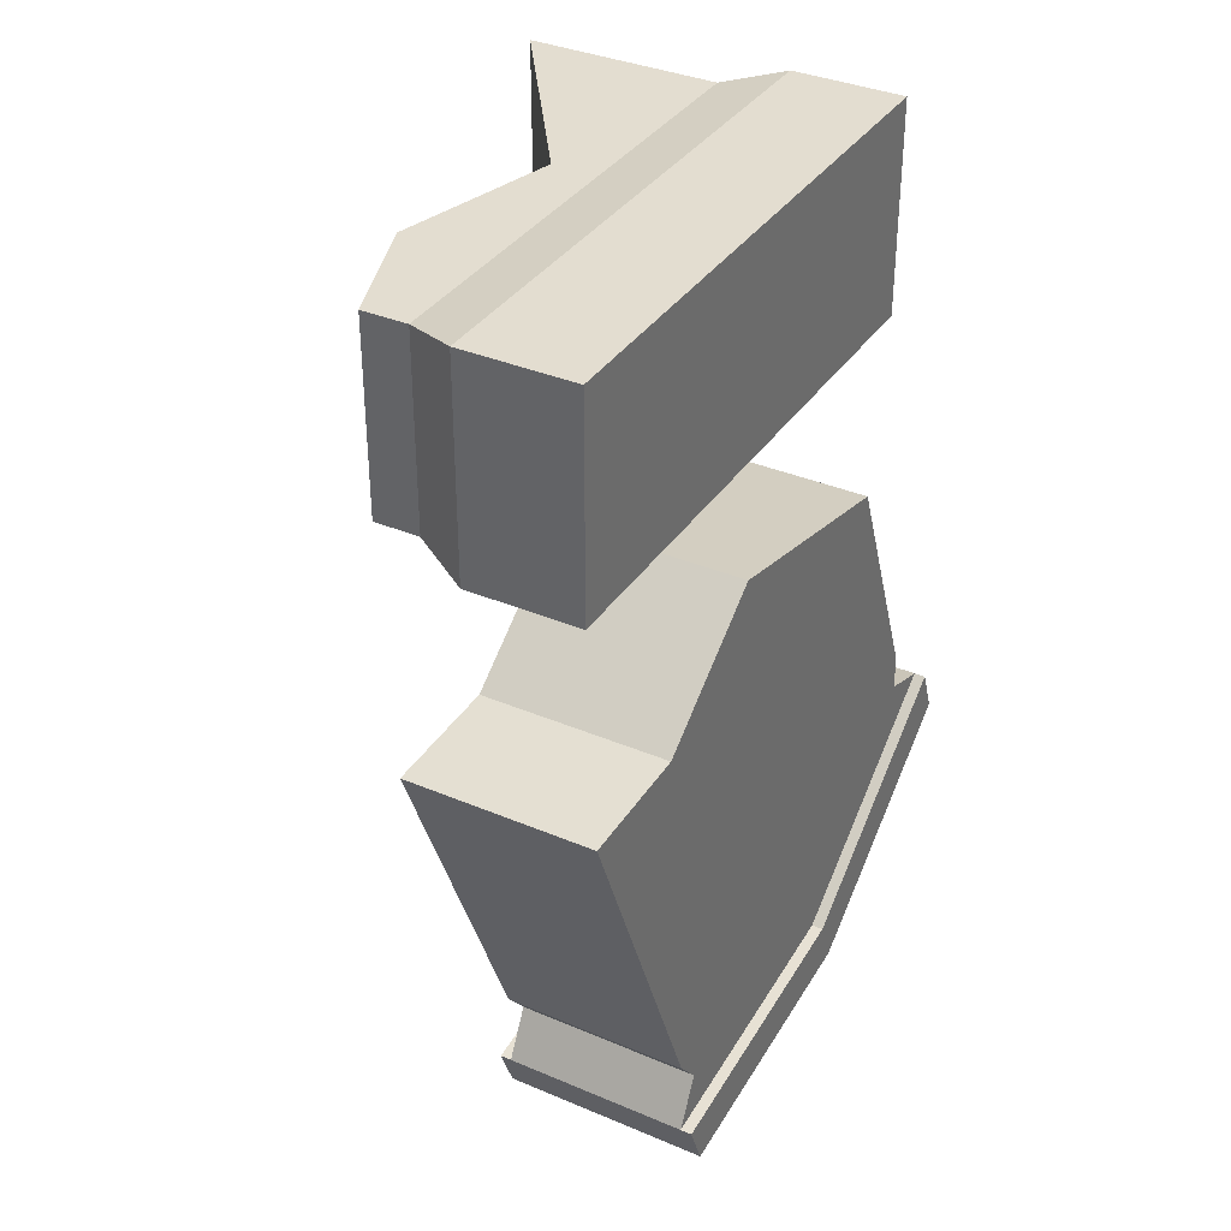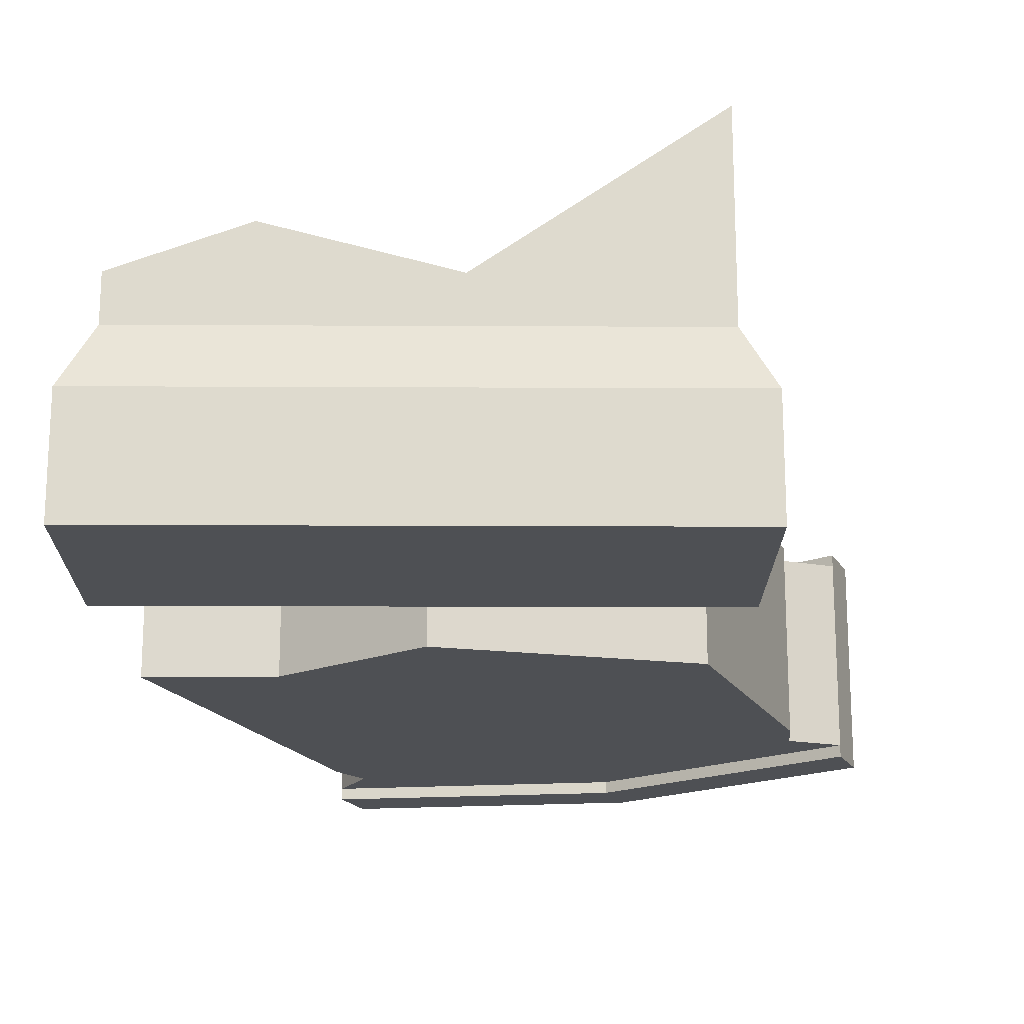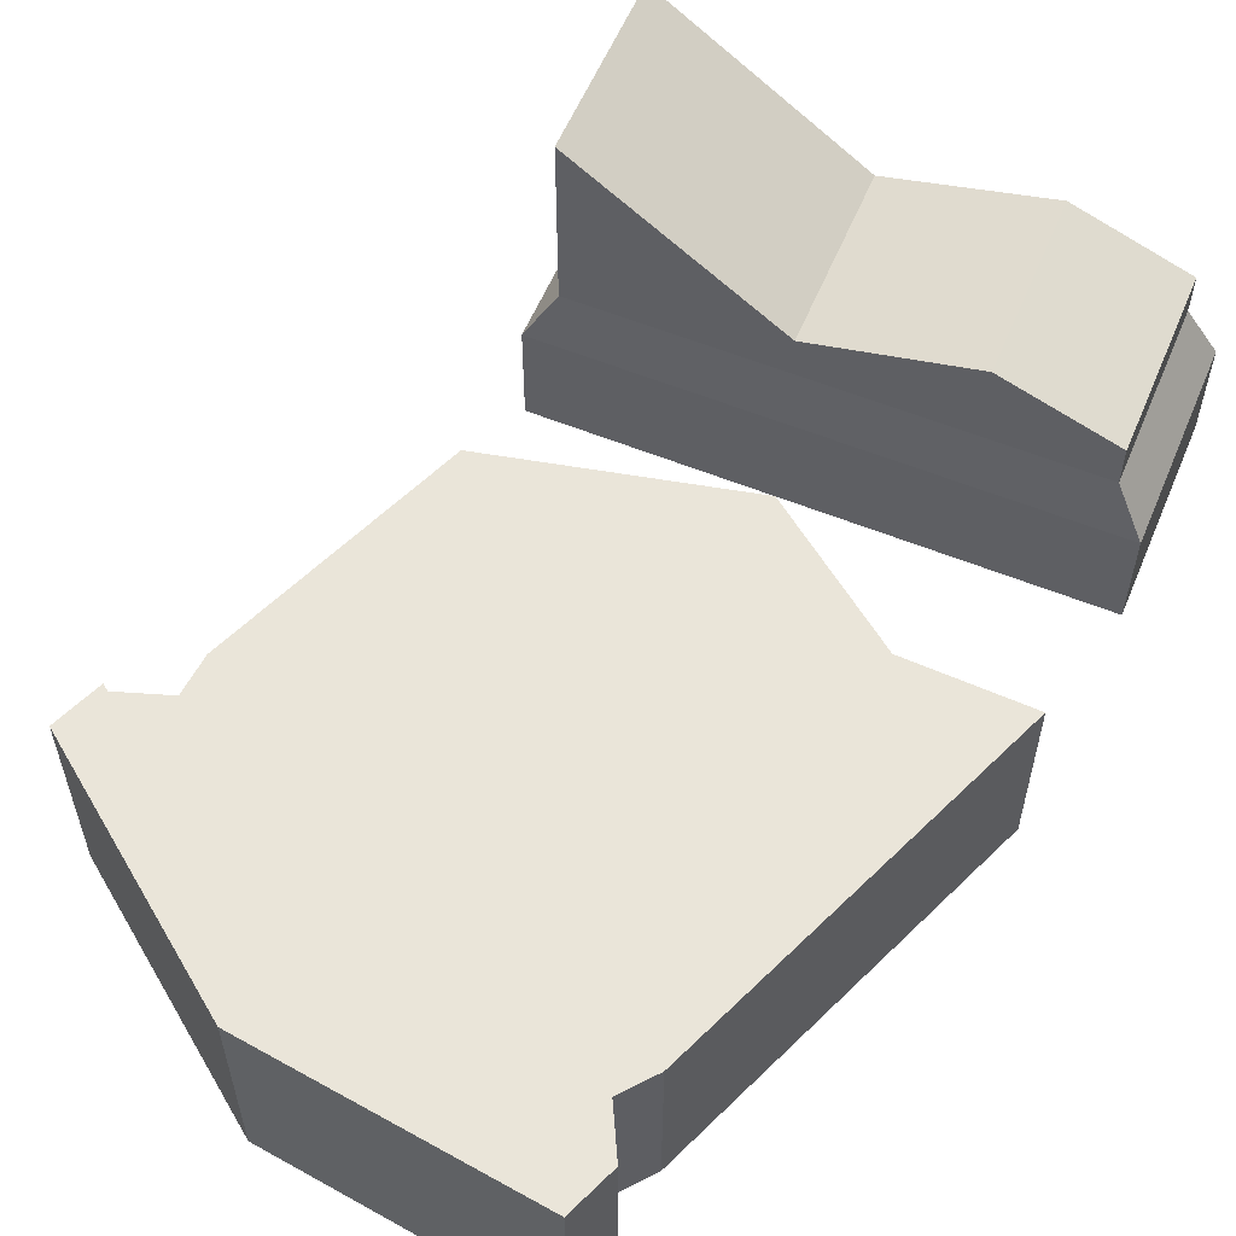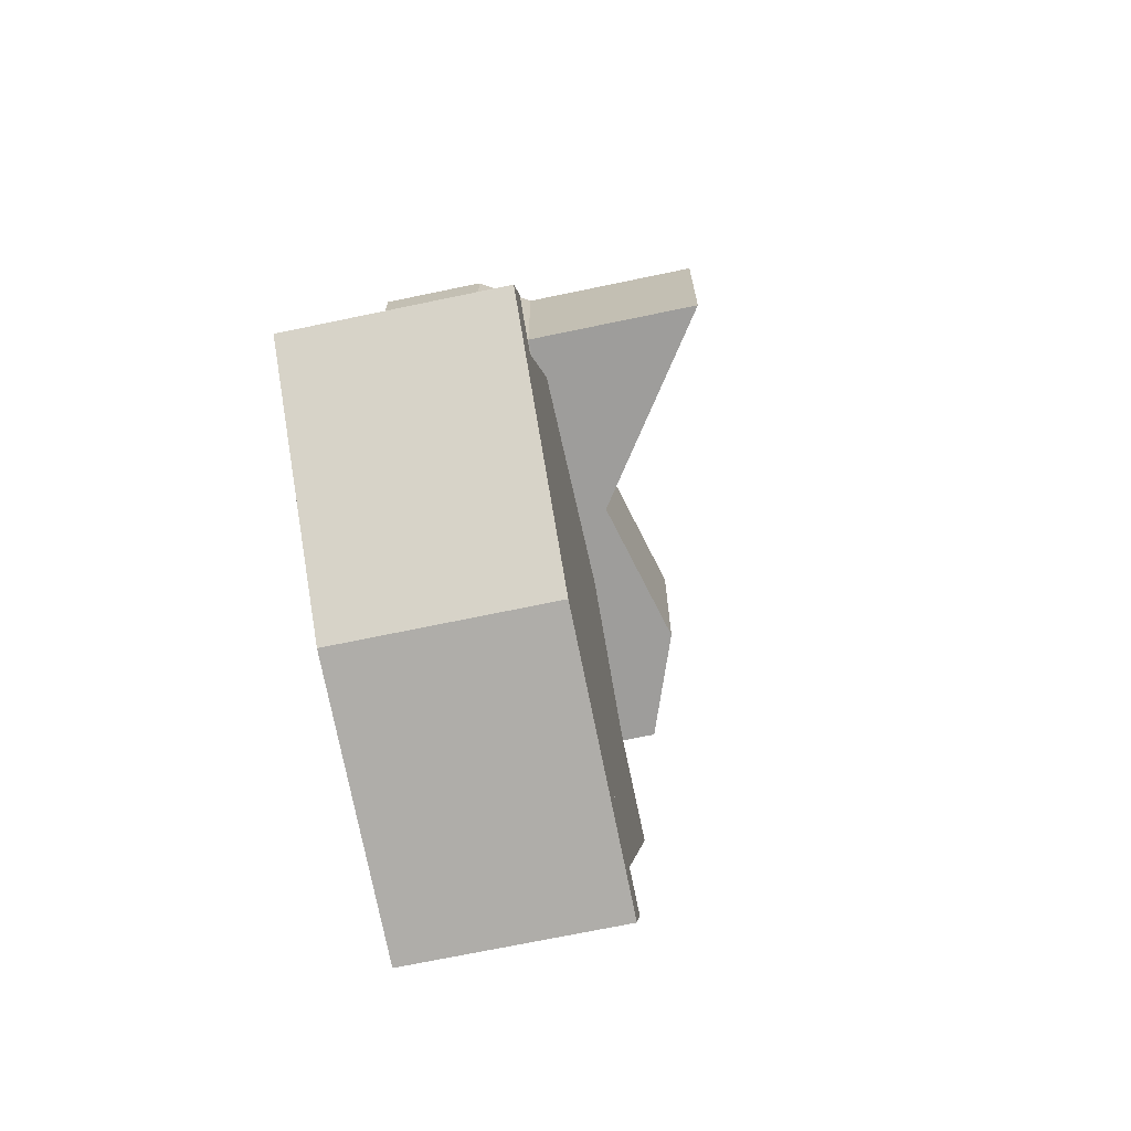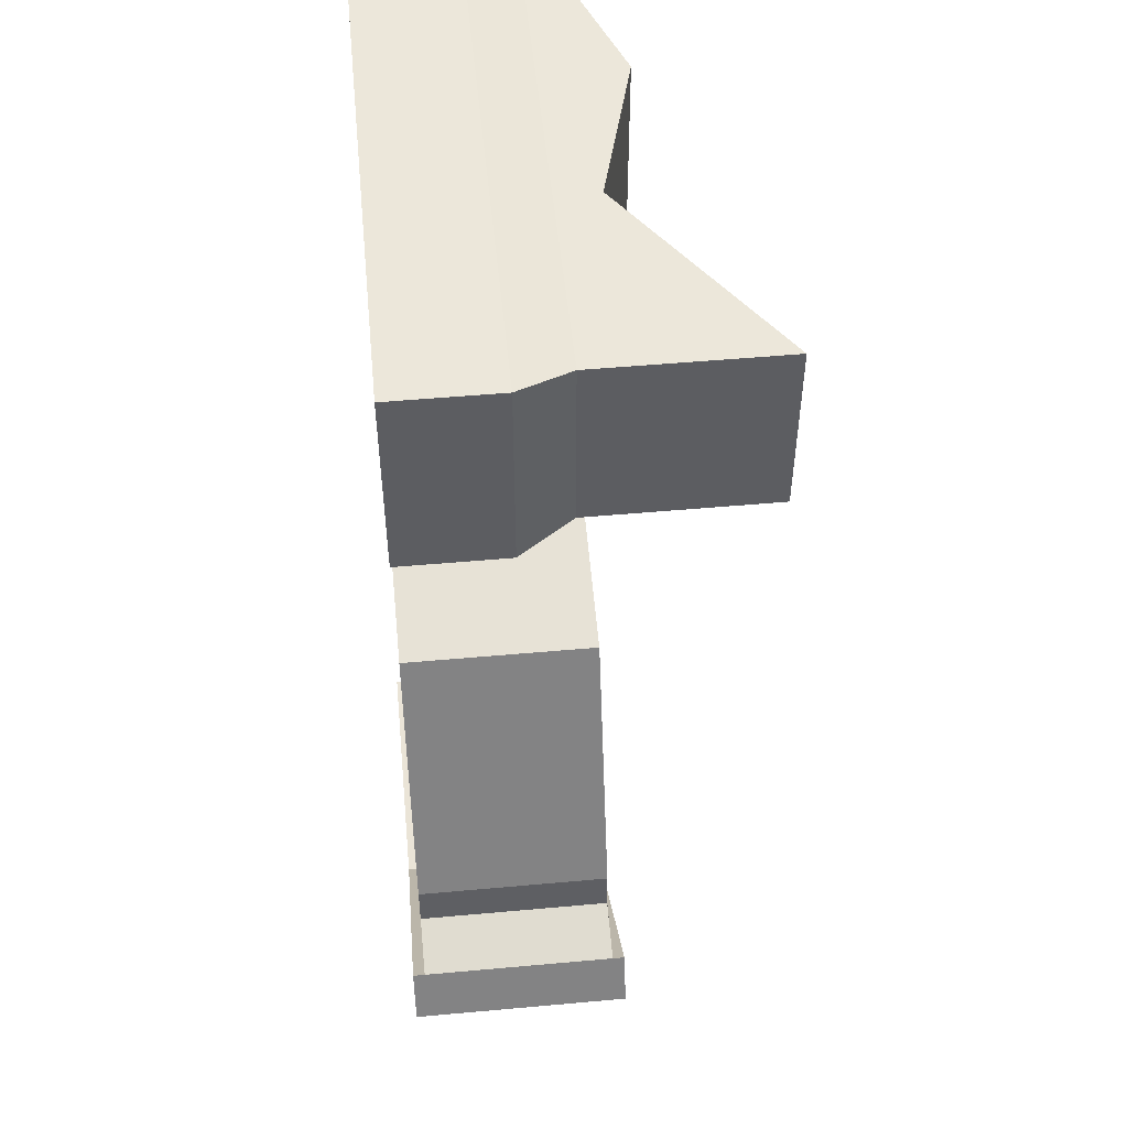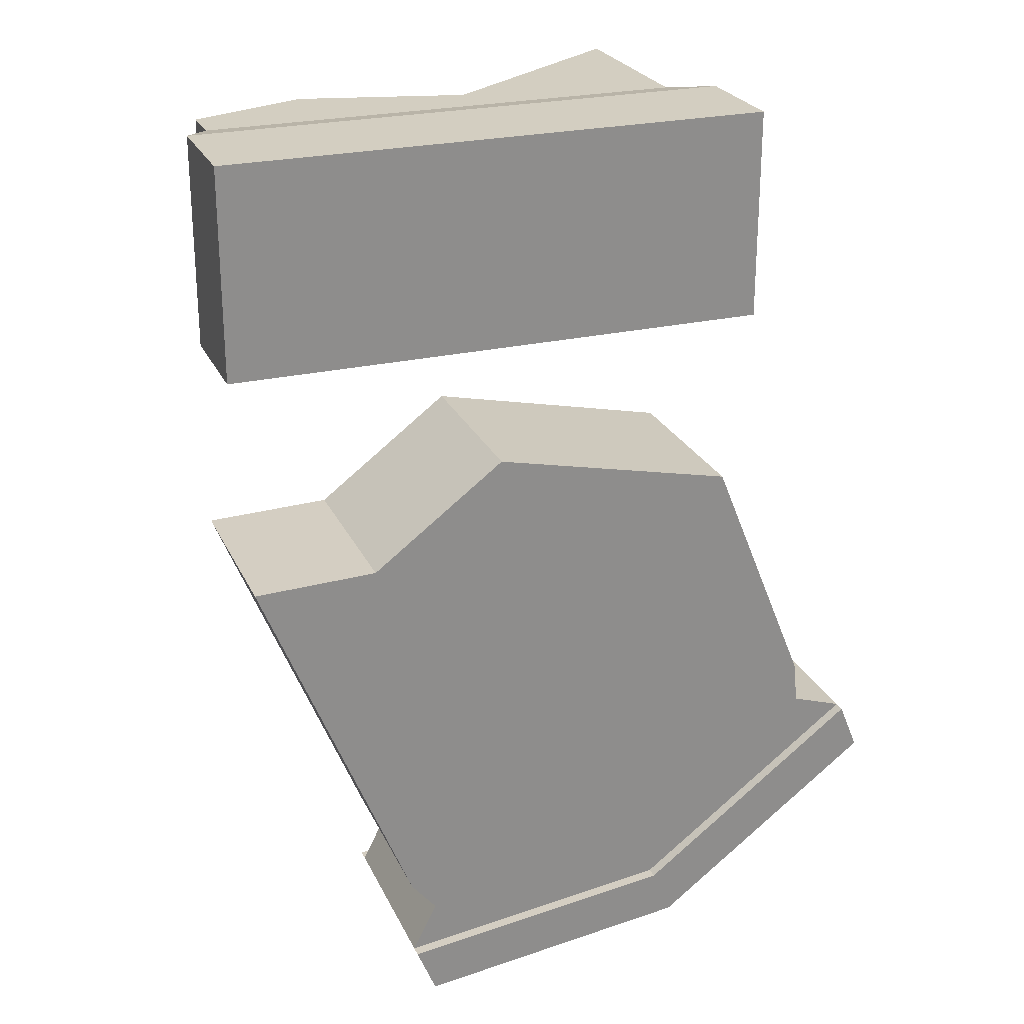
<metadata>
{"format":"obj","ext":"obj","renderer":"f3d","projection":"perspective","resolution":1024,"background":"white","views":[{"elev":35.6,"azim":-60.7,"up":"+Z"},{"elev":-18.6,"azim":-0.5,"up":"+Y"},{"elev":58.1,"azim":-157.3,"up":"+Y"},{"elev":-70.6,"azim":101.8,"up":"+Z"},{"elev":51.4,"azim":84.4,"up":"+Z"},{"elev":25.1,"azim":-20.5,"up":"+Z"}]}
</metadata>
<code>
g gravestoneDebris
v 0.195 0.078 -0.07475
v 0.195 0.078 0.07475
v 0.1736 0.117 -0.06653
v 0.1736 0.117 0.06653
v 0.1266 -0.008222 -0.5406
v -0.07362 -0.008222 -0.5658
v 0.1266 2.82e-18 -0.5406
v -0.07362 2.82e-18 -0.5658
v 0.3018 0.1413 -0.4537
v 0.3018 -0.008222 -0.4537
v 0.2877 0.1413 -0.4191
v 0.2877 -0.008222 -0.4191
v 0.2877 0.1331 -0.4191
v 0.2877 2.82e-18 -0.4191
v -0.1736 0.1485 -0.06653
v 0.02559 0.1485 -0.06653
v -0.09044 0.1791 -0.06653
v -0.1736 0.117 -0.06653
v 0.1736 0.251 -0.06653
v 0.195 2.82e-18 -0.07475
v 0.195 2.82e-18 0.07475
v -0.05958 -0.008222 -0.6004
v -0.05958 0.1413 -0.6004
v -0.07362 0.1413 -0.5658
v -0.07362 0.1331 -0.5658
v -0.195 2.82e-18 0.07475
v -0.195 0.078 0.07475
v 0.25 0.1331 -0.4063
v 0.25 2.82e-18 -0.4063
v 0.2475 0.1331 -0.377
v 0.2475 2.82e-18 -0.377
v 0.1266 0.1331 -0.5406
v 0.1266 0.1413 -0.5406
v 0.000149 2.82e-18 -0.1612
v -0.09585 2.82e-18 -0.2332
v 0.000149 0.1331 -0.1612
v -0.09585 0.1331 -0.2332
v 0.1758 2.82e-18 -0.2005
v 0.1758 0.1331 -0.2005
v 0.1407 -0.008222 -0.5752
v 0.1407 0.1413 -0.5752
v -0.05549 2.82e-18 -0.5304
v -0.05549 0.1331 -0.5304
v -0.1736 0.117 0.06653
v 0.02559 0.1485 0.06653
v -0.09044 0.1791 0.06653
v -0.195 0.078 -0.07475
v 0.1736 0.251 0.06653
v -0.1736 0.1485 0.06653
v -0.195 2.82e-18 -0.07475
v -0.07413 2.82e-18 -0.5075
v -0.07413 0.1331 -0.5075
v -0.1844 2.82e-18 -0.2361
v -0.1844 0.1331 -0.2361
f 3 2 1
f 2 3 4
f 7 6 5
f 6 7 8
f 11 10 9
f 10 11 12
f 12 11 13
f 12 13 14
f 17 16 15
f 3 15 16
f 15 3 18
f 3 16 19
f 2 20 1
f 20 2 21
f 6 23 22
f 23 6 24
f 24 6 8
f 24 8 25
f 2 26 21
f 26 2 27
f 30 29 28
f 29 30 31
f 11 32 13
f 32 11 33
f 36 35 34
f 35 36 37
f 39 34 38
f 34 39 36
f 41 10 40
f 10 41 9
f 42 25 8
f 25 42 43
f 4 27 2
f 27 4 44
f 17 45 16
f 45 17 46
f 27 18 47
f 18 27 44
f 13 29 14
f 29 13 28
f 4 45 44
f 45 4 48
f 45 49 44
f 49 45 46
f 26 47 50
f 47 26 27
f 33 25 32
f 25 33 24
f 44 15 18
f 15 44 49
f 18 1 47
f 1 18 3
f 53 52 51
f 52 53 54
f 51 43 42
f 43 51 52
f 48 3 19
f 3 48 4
f 41 11 9
f 11 41 33
f 33 41 23
f 33 23 24
f 47 20 50
f 20 47 1
f 15 46 17
f 46 15 49
f 35 42 34
f 42 35 51
f 51 35 53
f 7 34 42
f 7 38 34
f 7 31 38
f 7 29 31
f 29 7 14
f 7 42 8
f 14 5 12
f 5 14 7
f 26 20 21
f 20 26 50
f 23 40 22
f 40 23 41
f 16 48 19
f 48 16 45
f 32 28 13
f 28 32 30
f 30 32 39
f 39 32 36
f 36 32 43
f 43 32 25
f 43 37 36
f 37 43 52
f 37 52 54
f 37 53 35
f 53 37 54
f 12 40 10
f 40 12 5
f 40 5 22
f 22 5 6
f 39 31 30
f 31 39 38

</code>
